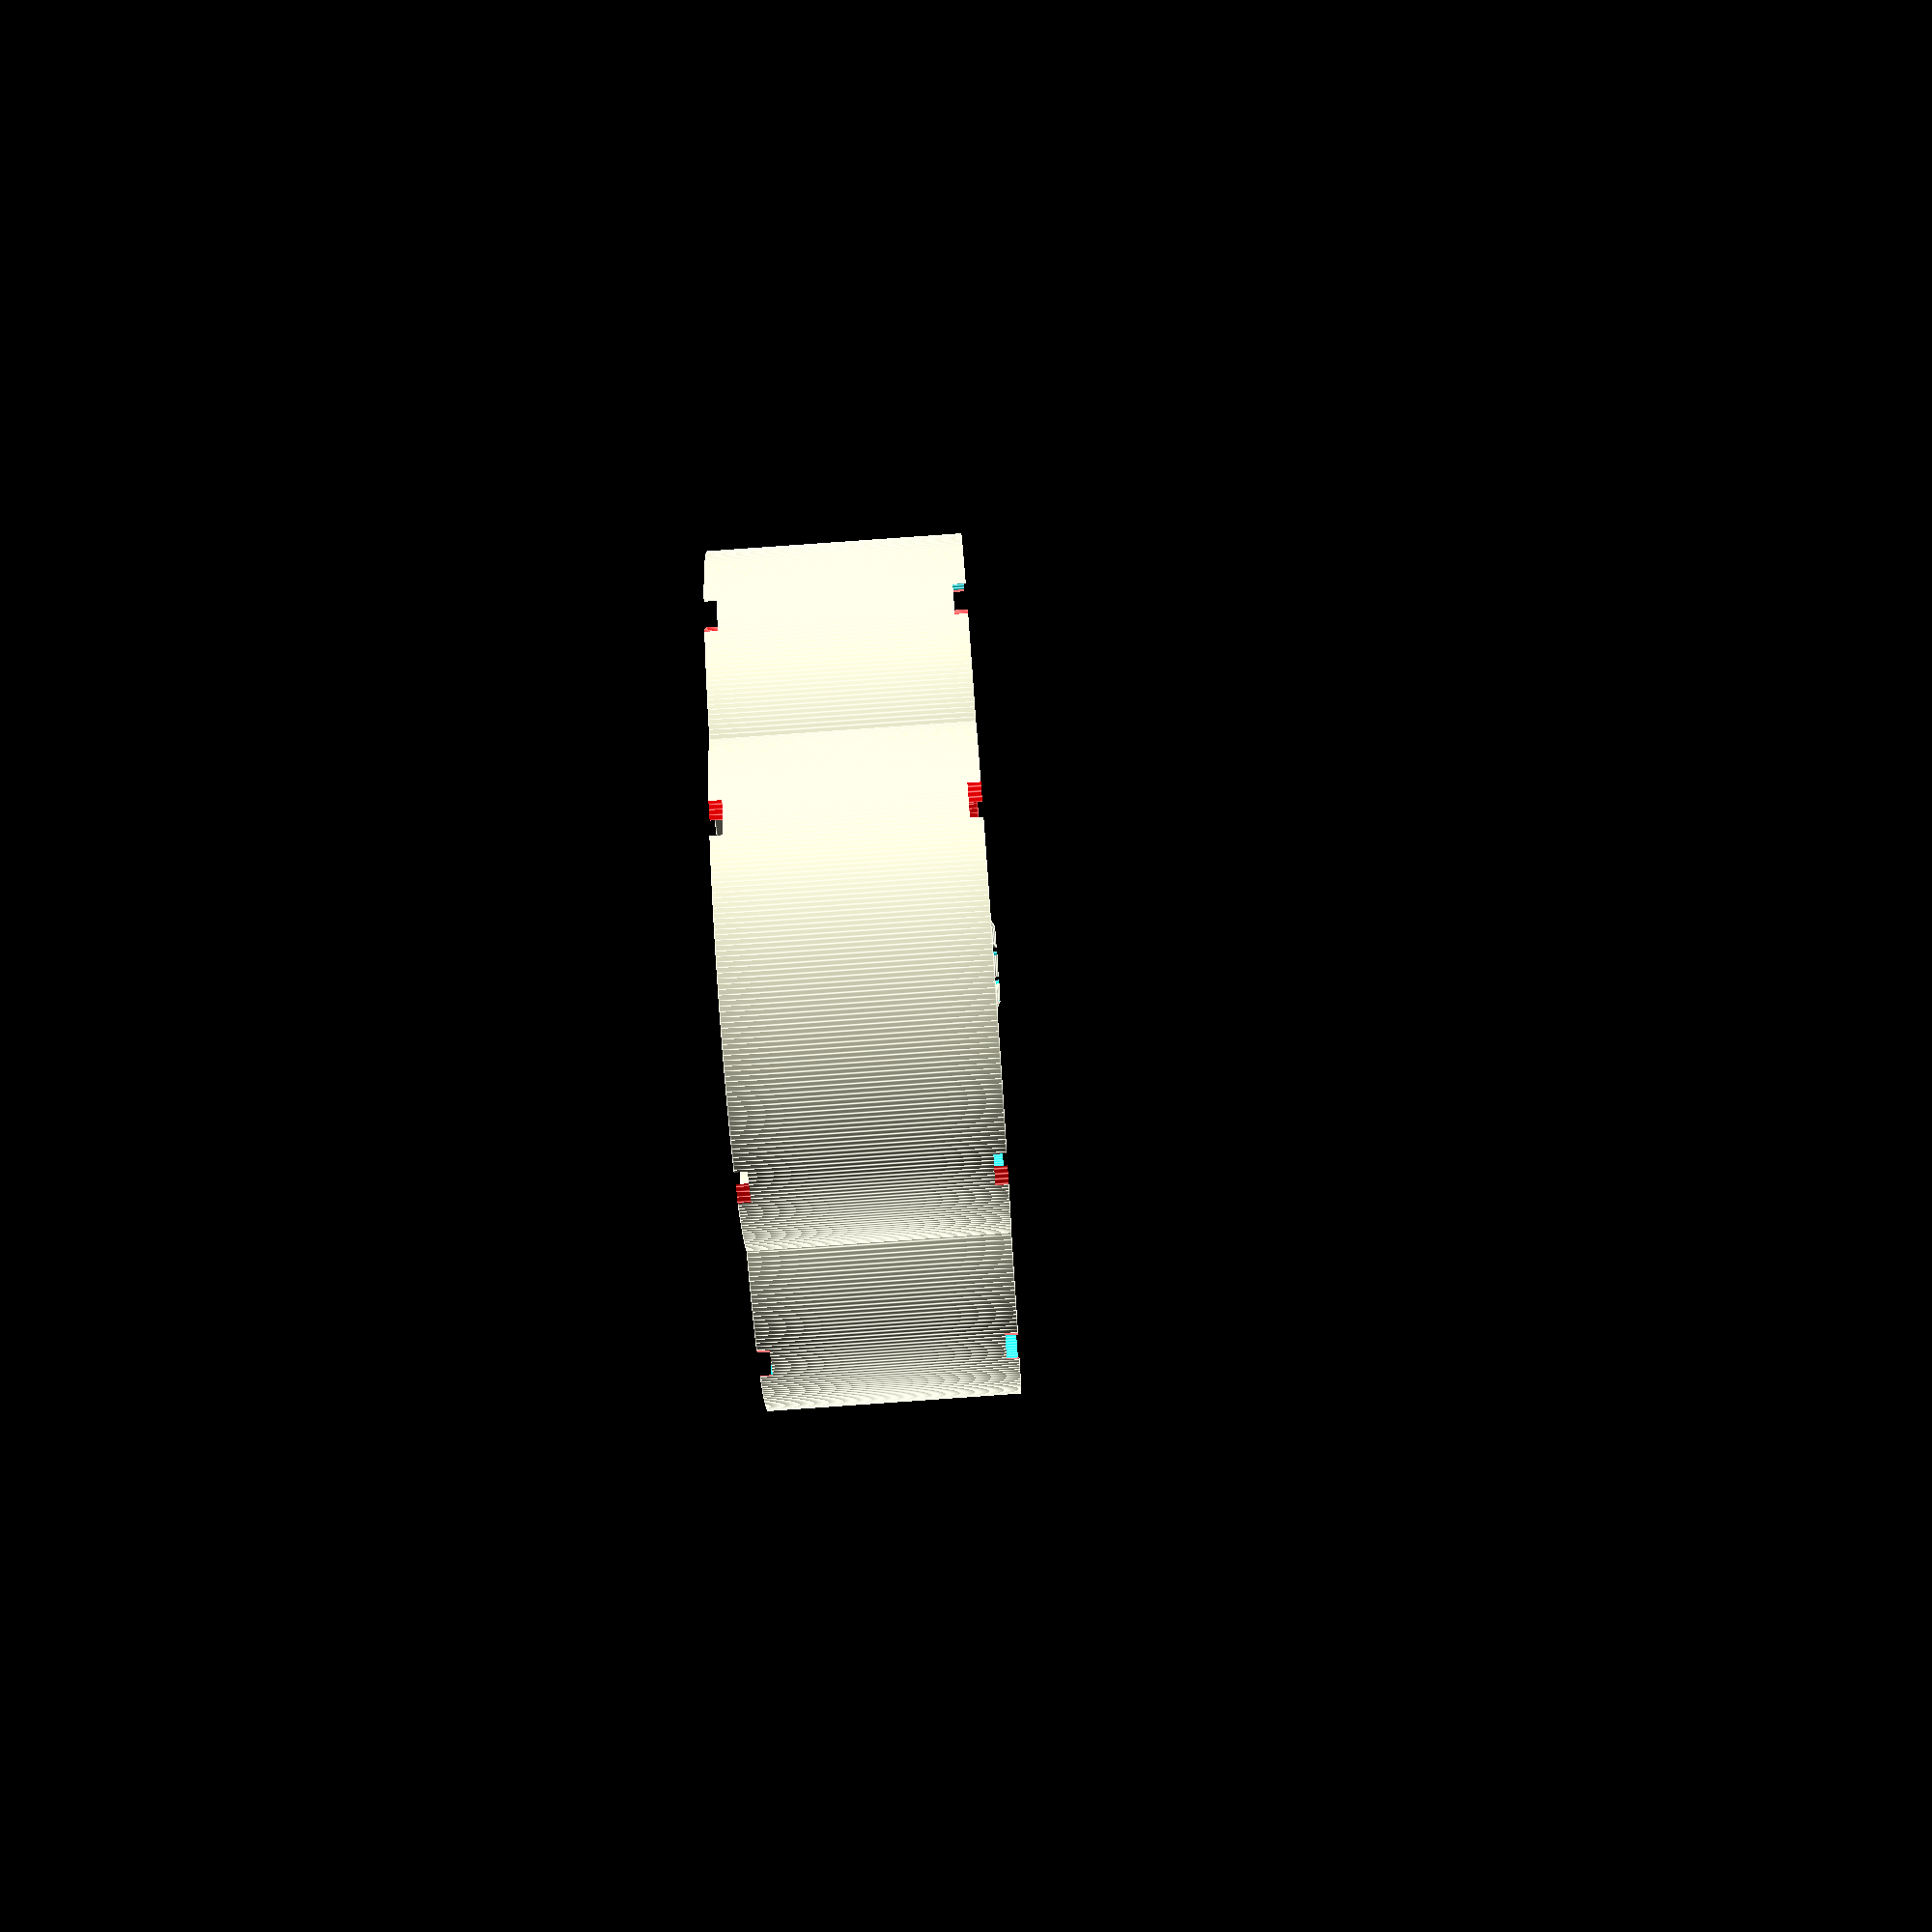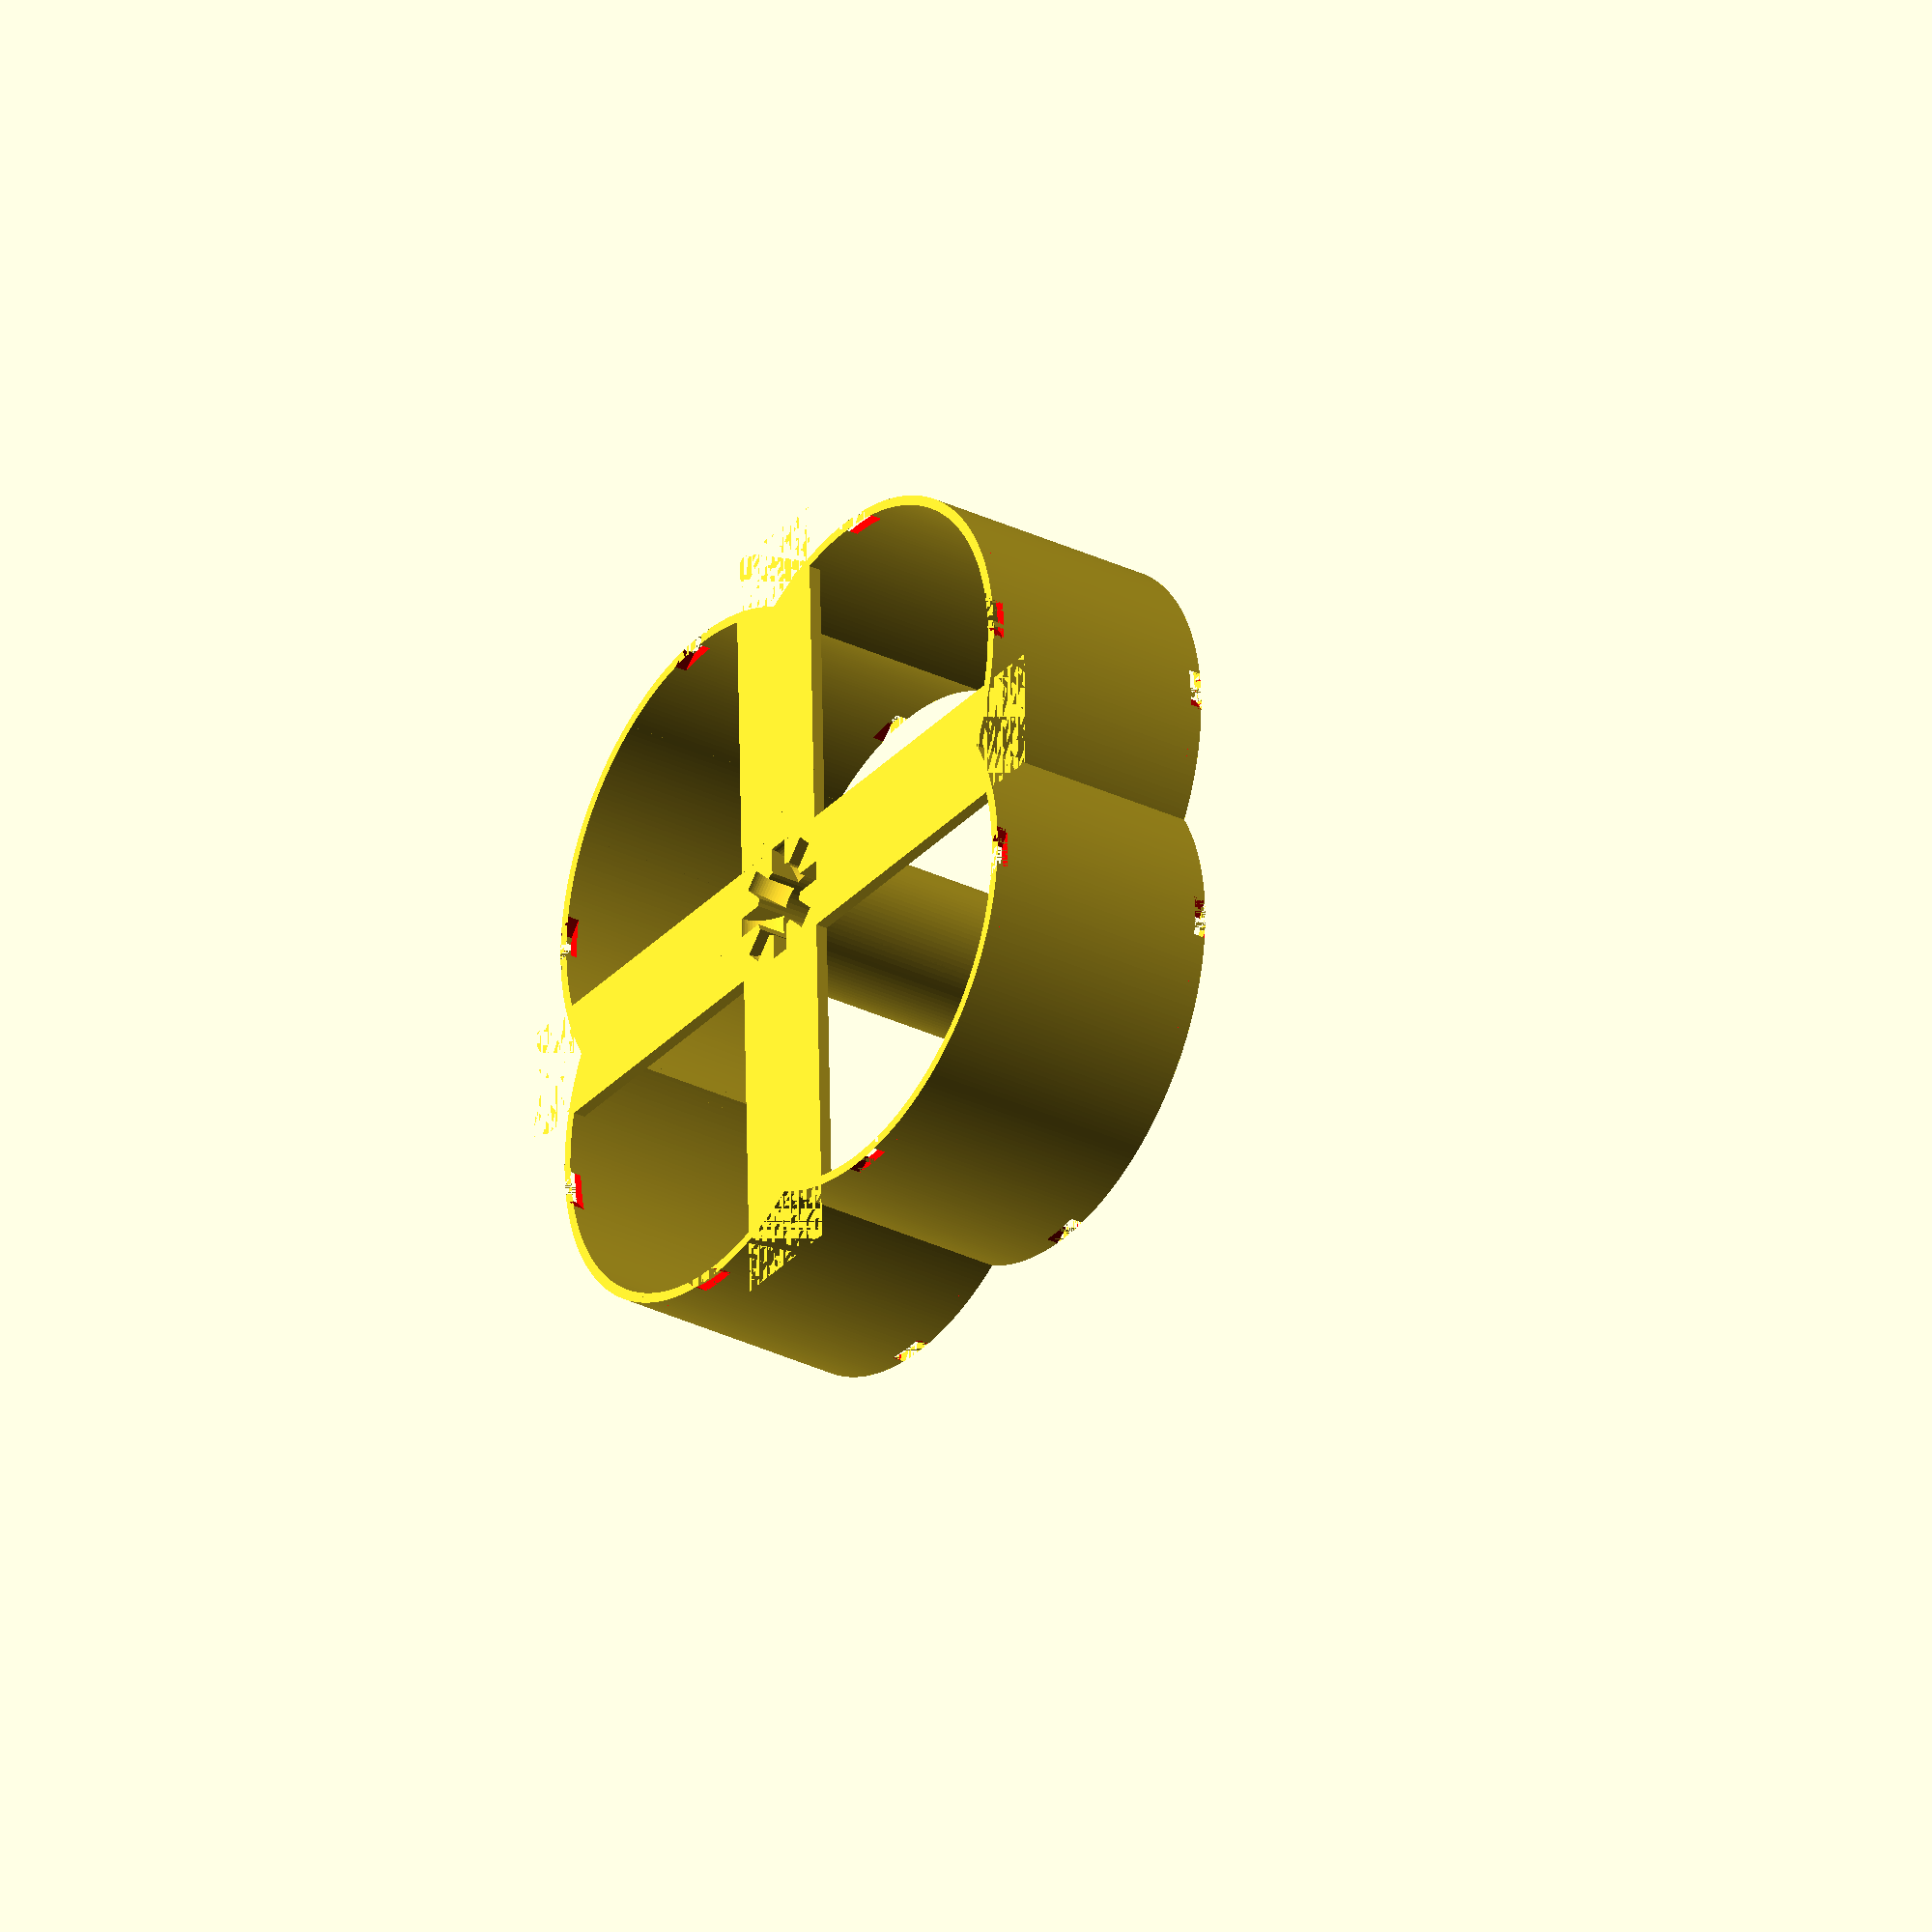
<openscad>
$fa = 1;
$fs = 0.4;

// Define Constants
size = 20;
    move = size*0.7;
height = 20;
wallThickness = 0.8;

slotDepth = 2;
slotThickness = 1;

centralSupportRadius = 6;
supportHeight = 1;
supportWidth = 10;
centralHoleRadius = 3;

dovetailThickness = 2;
dovetailScale = 0.85;
dovetailSquish = 0.6;



maxRadius = size + move;
// minRadius = 
echo();
echo("Max radius is ", maxRadius, "mm");
// echo("Min radius is ", minRadius);
echo();
    

// Define Module to make main shape
module MakeShape (radius) {
    for(i = [ [ move,  0,  0],
              [0, move, 0],
              [-move, 0, 0],
              [0, -move, 0], ])
    {
       translate(i)
       translate([0,0,height/2])
       cylinder(h=height, r=radius, center = true);
    }
}

module MakeShell(shellSize) {
    difference () {  // Create Shell
            scale([1,1,1]) MakeShape(size);
            scale([1,1,2]) translate([0,0,-1]) MakeShape(shellSize - wallThickness);
            };
};

module Dovetail8() {
    for(i = [0 : 1 : 7]) {
        rotate([90,90,(i * 45)]) 
        scale([dovetailSquish,1,1]) cylinder(h = dovetailThickness, r = centralSupportRadius, center = true);
        
        i = i + 1;
    };
};

module CentralSupport() {
    cylinder(h=(height-(slotDepth)), r=centralSupportRadius);
    translate([0,0,(height - slotDepth)]) scale(dovetailScale) Dovetail8();

    // make square supports
    difference() {
        
        //make uncut sqare supports
        union() {
            rotate(45) 
            translate([0,0,supportHeight/2]) 
            cube([supportWidth,(maxRadius*2),supportHeight],center=true);
            
            rotate(135) 
            translate([0,0,supportHeight/2]) 
            cube([supportWidth,(maxRadius*2),supportHeight],center=true);
        };
            
        // make inverse shape
        difference() {
            translate([0,0,-0.001]) scale([2,2,2]) MakeShape(size);
            translate([0,0,-0.001]) scale([1,1,1]) MakeShape(size);
        };
    };
};

module main() {
    // Create Shell with slots
    difference() {
        MakeShell(size);
            
        color("red")  difference () {
            scale([1.0001,1.0001,1.0001]) translate([0,0,-0.001]) 
            intersection() { 
                MakeShell(size-slotThickness); rotate([0,0,45]) 
                MakeShell(size-slotThickness); 
            };
            
            translate([0,0, height/2])
                cube([maxRadius * 3, maxRadius * 3, height - slotDepth], center = true);
        };
    };
    
difference() {  // create central support
    CentralSupport();
    
    translate([0,0,-height]) cylinder(h=height*3, r=centralHoleRadius);
    scale(dovetailScale) Dovetail8();
    };
};

main();

// rotate(45) translate([0,0,height-slotDepth]) main();

// Dovetail8();



</openscad>
<views>
elev=271.0 azim=176.0 roll=266.0 proj=p view=edges
elev=210.9 azim=226.6 roll=304.9 proj=o view=wireframe
</views>
